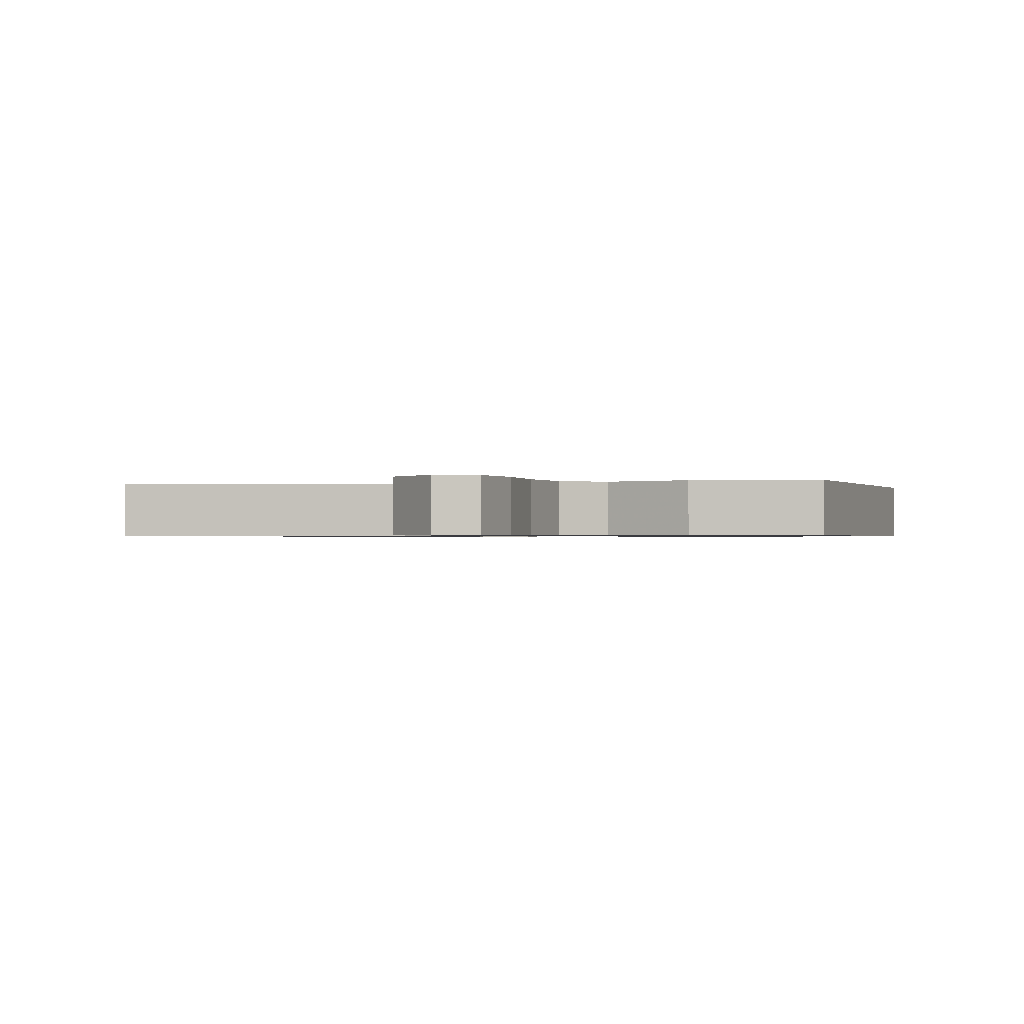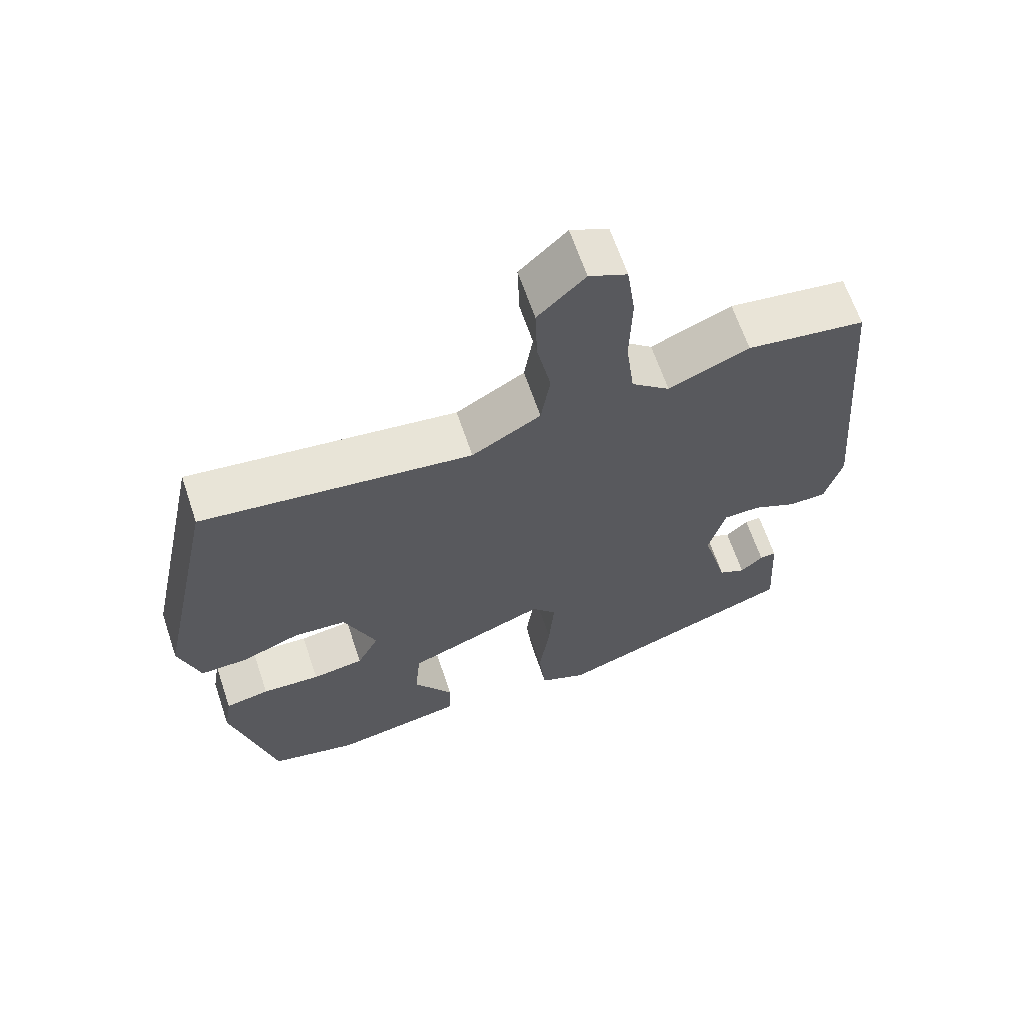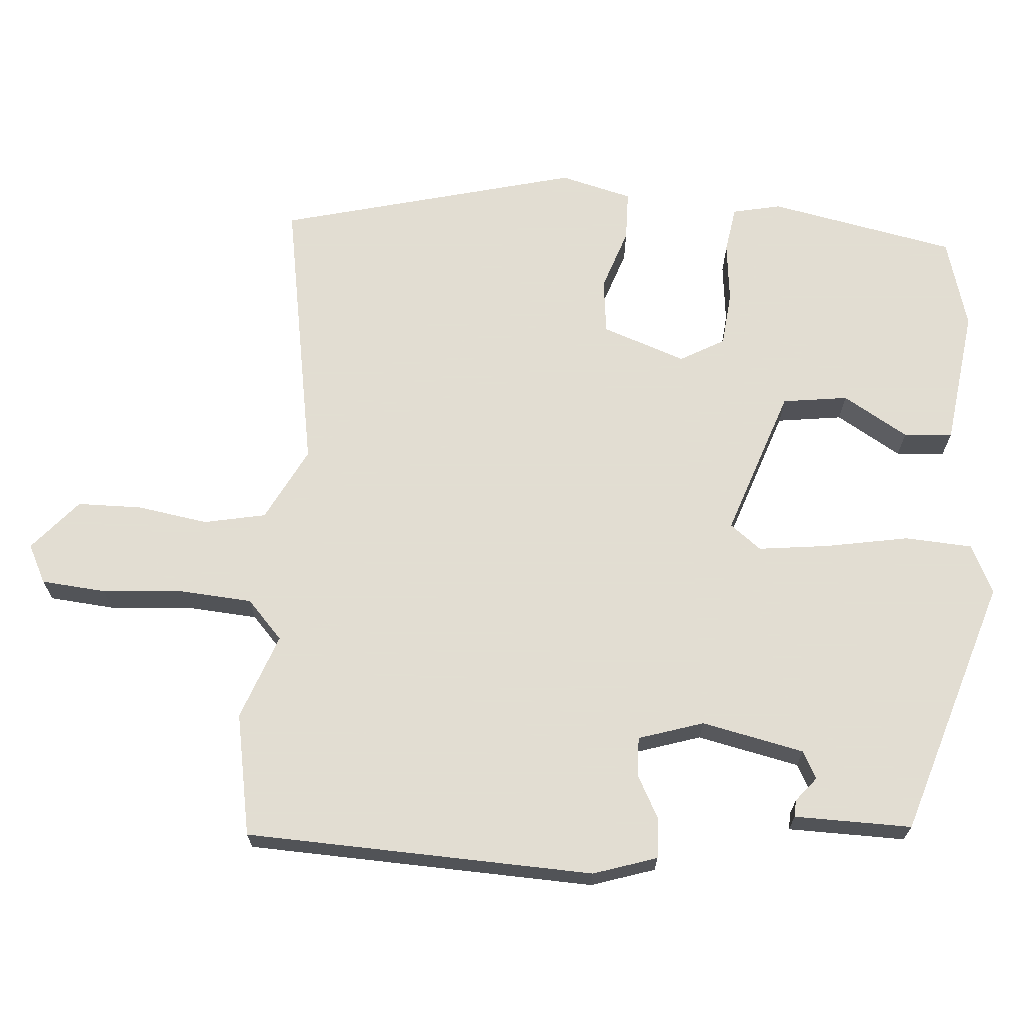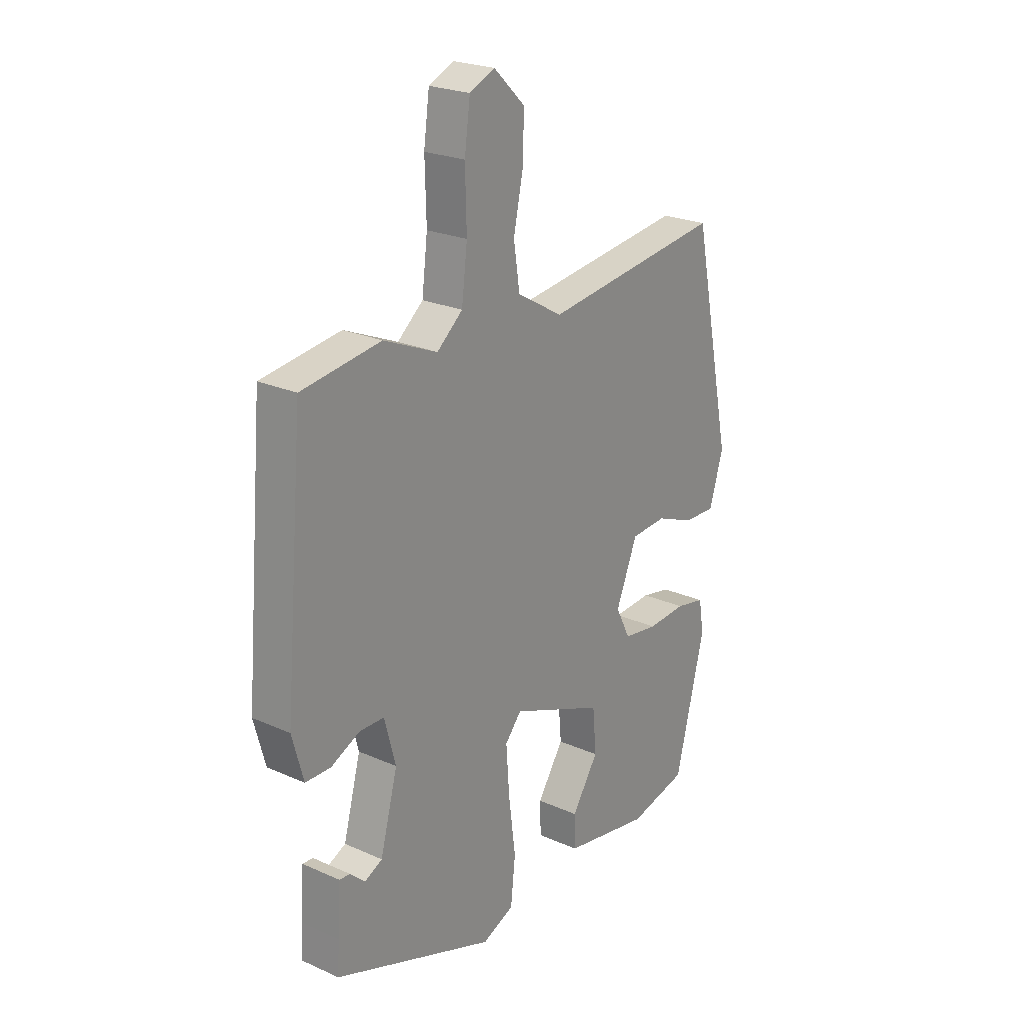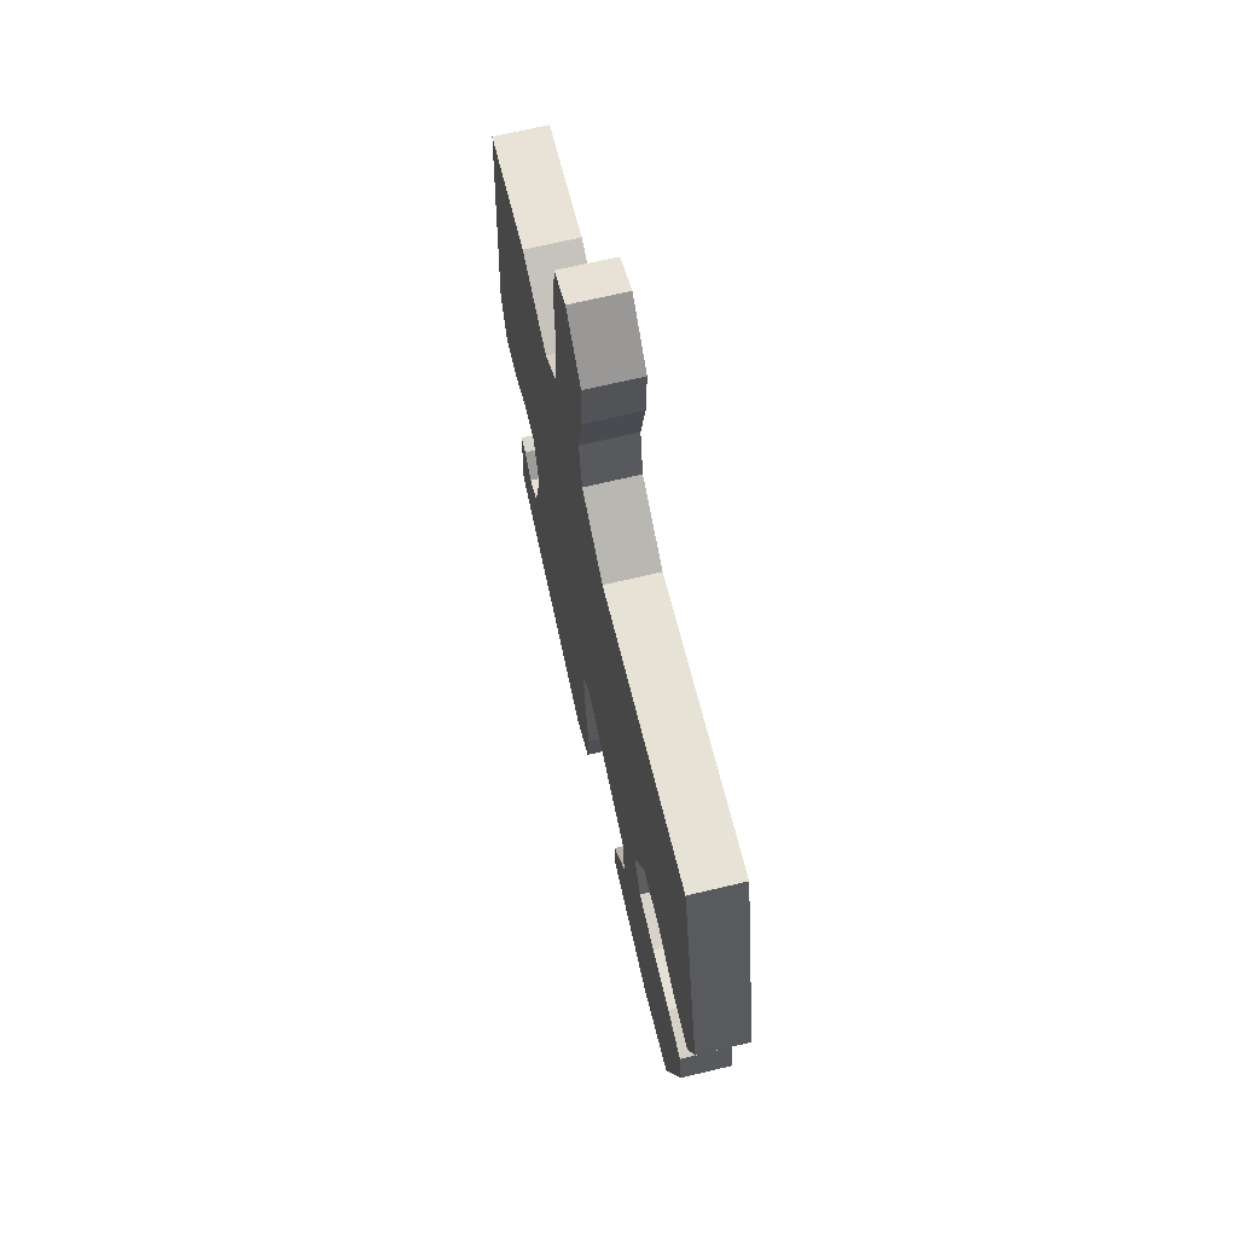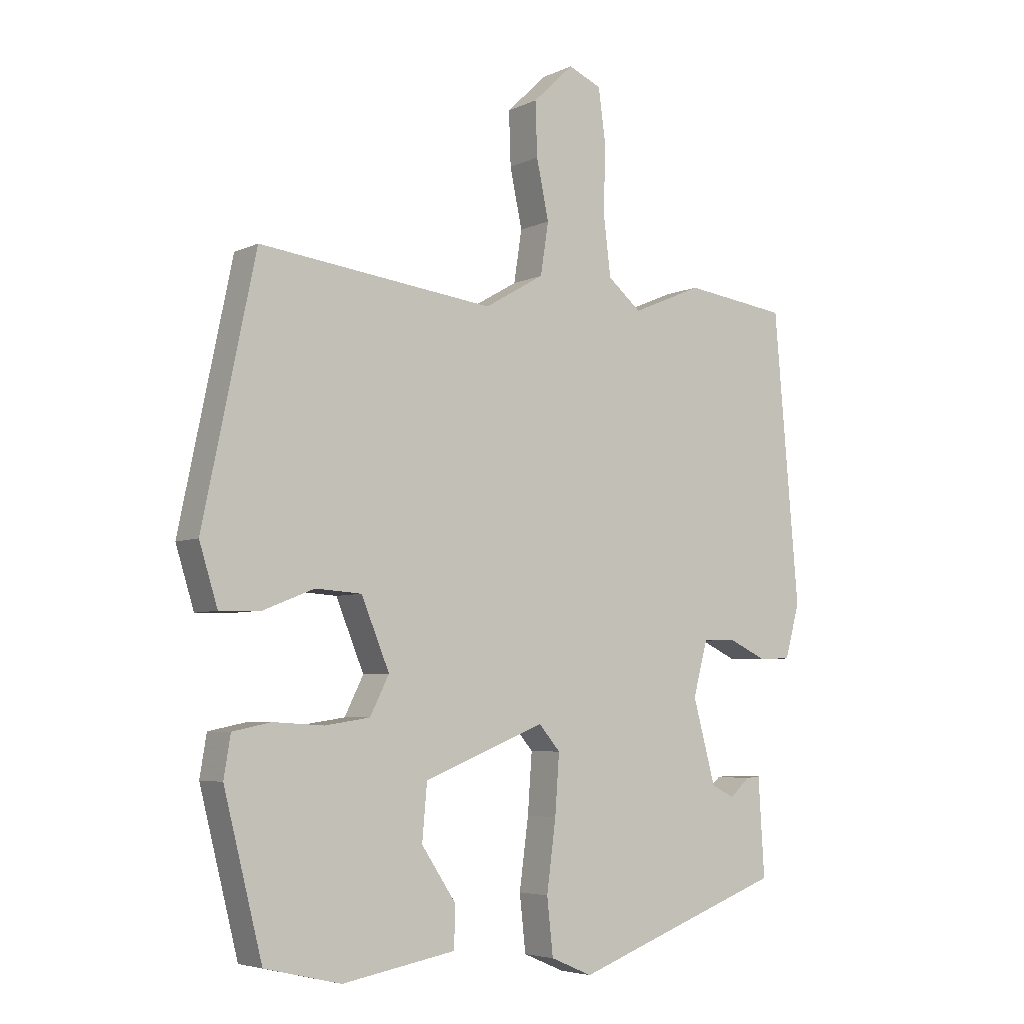
<metadata>
{"format":"obj","ext":"obj","renderer":"f3d","projection":"perspective","resolution":1024,"background":"white","views":[{"elev":-0.7,"azim":14.9,"up":"+Y"},{"elev":64.8,"azim":-18.6,"up":"+Z"},{"elev":68.1,"azim":91.6,"up":"+Y"},{"elev":23.6,"azim":126.9,"up":"+Z"},{"elev":68.9,"azim":-103.4,"up":"+Z"},{"elev":-5.1,"azim":-35.1,"up":"+Z"}]}
</metadata>
<code>
v -0.451 0.07 0.498
v -0.065 0.07 0.45
v 0.033 0.07 0.507
v 0.046 0.07 0.592
v 0.026 0.07 0.688
v 0.023 0.07 0.776
v 0.09 0.07 0.84
v 0.144 0.07 0.816
v 0.156 0.07 0.728
v 0.153 0.07 0.617
v 0.165 0.07 0.519
v 0.22 0.07 0.473
v 0.335 0.07 0.522
v 0.504 0.07 0.499
v 0.545 0.07 0.025
v 0.521 0.07 -0.063
v 0.467 0.07 -0.064
v 0.405 0.07 -0.035
v 0.352 0.07 -0.036
v 0.328 0.07 -0.126
v 0.365 0.07 -0.264
v 0.403 0.07 -0.282
v 0.435 0.07 -0.253
v 0.458 0.07 -0.251
v 0.464 0.07 -0.348
v 0.468 0.07 -0.411
v 0.121 0.07 -0.54
v 0.053 0.07 -0.511
v 0.043 0.07 -0.419
v 0.058 0.07 -0.305
v 0.065 0.07 -0.208
v 0.03 0.07 -0.167
v -0.169 0.07 -0.247
v -0.177 0.07 -0.337
v -0.12 0.07 -0.423
v -0.122 0.07 -0.49
v -0.308 0.07 -0.524
v -0.433 0.07 -0.495
v -0.496 0.07 -0.243
v -0.485 0.07 -0.176
v -0.422 0.07 -0.163
v -0.339 0.07 -0.168
v -0.265 0.07 -0.157
v -0.234 0.07 -0.095
v -0.28 0.07 0.017
v -0.356 0.07 0.022
v -0.439 0.07 -0.011
v -0.507 0.07 -0.013
v -0.537 0.07 0.084
v -0.451 0 0.498
v -0.065 0 0.45
v 0.033 0 0.507
v 0.046 0 0.592
v 0.026 0 0.688
v 0.023 0 0.776
v 0.09 0 0.84
v 0.144 0 0.816
v 0.156 0 0.728
v 0.153 0 0.617
v 0.165 0 0.519
v 0.22 0 0.473
v 0.335 0 0.522
v 0.504 0 0.499
v 0.545 0 0.025
v 0.521 0 -0.063
v 0.467 0 -0.064
v 0.405 0 -0.035
v 0.352 0 -0.036
v 0.328 0 -0.126
v 0.365 0 -0.264
v 0.403 0 -0.282
v 0.435 0 -0.253
v 0.458 0 -0.251
v 0.464 0 -0.348
v 0.468 0 -0.411
v 0.121 0 -0.54
v 0.053 0 -0.511
v 0.043 0 -0.419
v 0.058 0 -0.305
v 0.065 0 -0.208
v 0.03 0 -0.167
v -0.169 0 -0.247
v -0.177 0 -0.337
v -0.12 0 -0.423
v -0.122 0 -0.49
v -0.308 0 -0.524
v -0.433 0 -0.495
v -0.496 0 -0.243
v -0.485 0 -0.176
v -0.422 0 -0.163
v -0.339 0 -0.168
v -0.265 0 -0.157
v -0.234 0 -0.095
v -0.28 0 0.017
v -0.356 0 0.022
v -0.439 0 -0.011
v -0.507 0 -0.013
v -0.537 0 0.084
f 49 1 2
f 48 49 2
f 47 48 2
f 46 47 2
f 45 46 2 3
f 44 45 3
f 40 41 42
f 39 40 42
f 38 39 42
f 37 38 42
f 36 37 42
f 35 36 42
f 34 35 42
f 33 34 42 43
f 32 33 43 44
f 28 29 30
f 27 28 30
f 26 27 30
f 25 26 30
f 25 30 31
f 22 23 24 25
f 25 31 32
f 22 25 32
f 21 22 32
f 16 17 18
f 15 16 18
f 14 15 18
f 13 14 18
f 12 13 18
f 11 12 18 19
f 8 9 10
f 7 8 10
f 6 7 10
f 5 6 10
f 4 5 10
f 3 4 10 11
f 11 19 20
f 3 11 20
f 44 3 20
f 32 44 20
f 20 21 32
f 51 50 98
f 51 98 97
f 51 97 96
f 51 96 95
f 52 51 95 94
f 52 94 93
f 91 90 89
f 91 89 88
f 91 88 87
f 91 87 86
f 91 86 85
f 91 85 84
f 91 84 83
f 92 91 83 82
f 93 92 82 81
f 79 78 77
f 79 77 76
f 79 76 75
f 79 75 74
f 80 79 74
f 74 73 72 71
f 81 80 74
f 81 74 71
f 81 71 70
f 67 66 65
f 67 65 64
f 67 64 63
f 67 63 62
f 67 62 61
f 68 67 61 60
f 59 58 57
f 59 57 56
f 59 56 55
f 59 55 54
f 59 54 53
f 60 59 53 52
f 69 68 60
f 69 60 52
f 69 52 93
f 69 93 81
f 81 70 69
f 1 50 51 2
f 2 51 52 3
f 3 52 53 4
f 4 53 54 5
f 5 54 55 6
f 6 55 56 7
f 7 56 57 8
f 8 57 58 9
f 9 58 59 10
f 10 59 60 11
f 11 60 61 12
f 12 61 62 13
f 13 62 63 14
f 14 63 64 15
f 15 64 65 16
f 16 65 66 17
f 17 66 67 18
f 18 67 68 19
f 19 68 69 20
f 20 69 70 21
f 21 70 71 22
f 22 71 72 23
f 23 72 73 24
f 24 73 74 25
f 25 74 75 26
f 26 75 76 27
f 27 76 77 28
f 28 77 78 29
f 29 78 79 30
f 30 79 80 31
f 31 80 81 32
f 32 81 82 33
f 33 82 83 34
f 34 83 84 35
f 35 84 85 36
f 36 85 86 37
f 37 86 87 38
f 38 87 88 39
f 39 88 89 40
f 40 89 90 41
f 41 90 91 42
f 42 91 92 43
f 43 92 93 44
f 44 93 94 45
f 45 94 95 46
f 46 95 96 47
f 47 96 97 48
f 48 97 98 49
f 49 98 50 1

</code>
